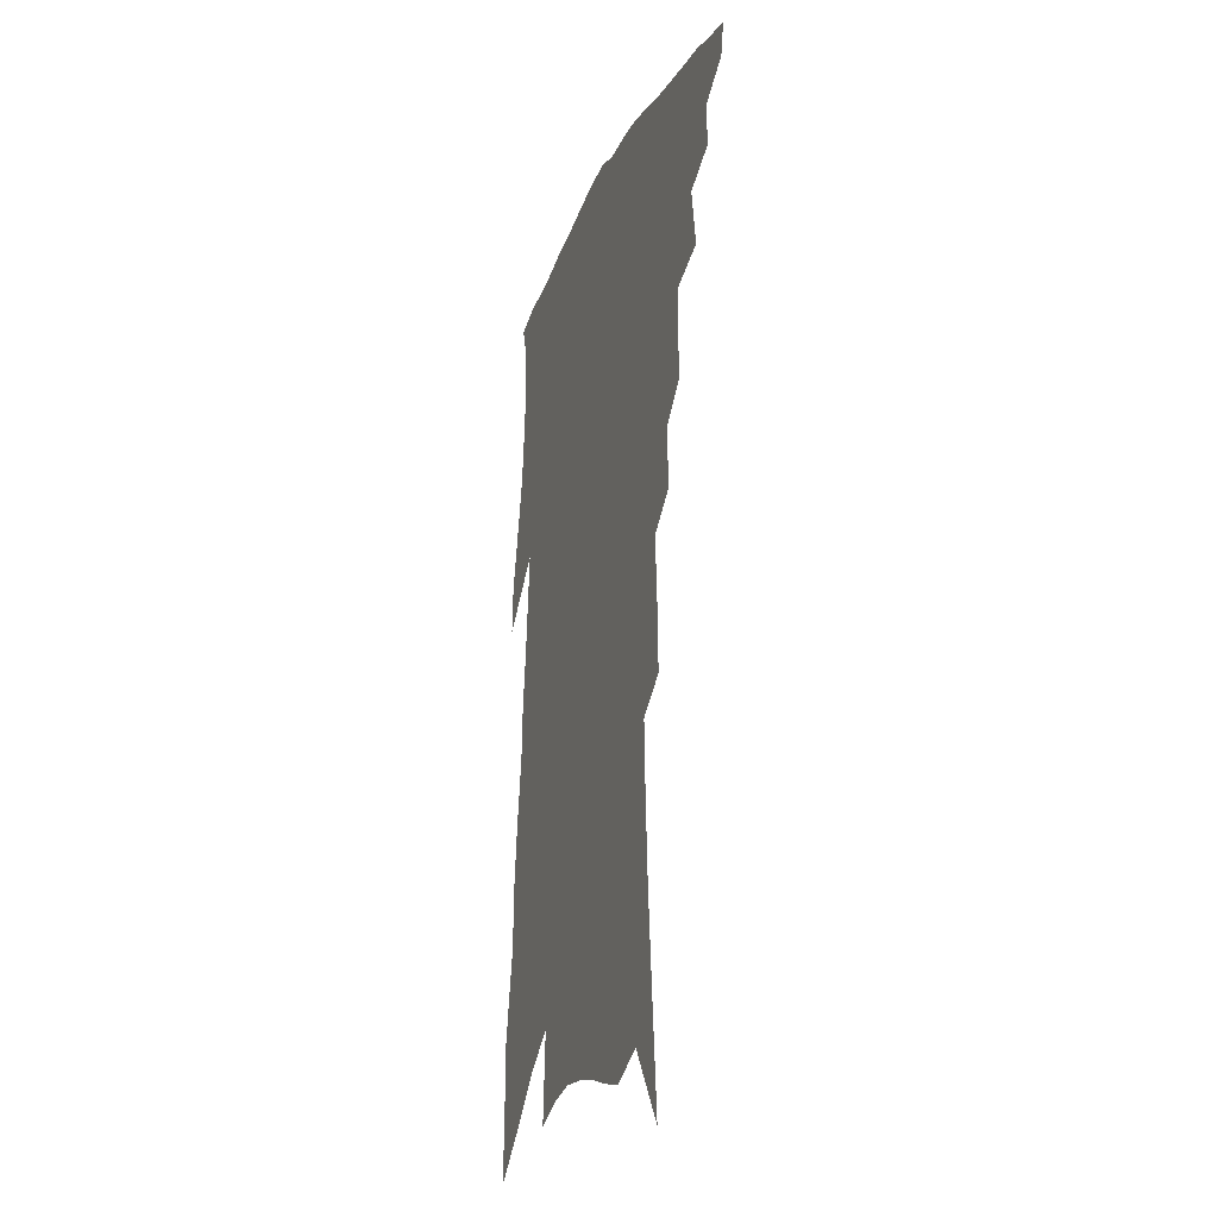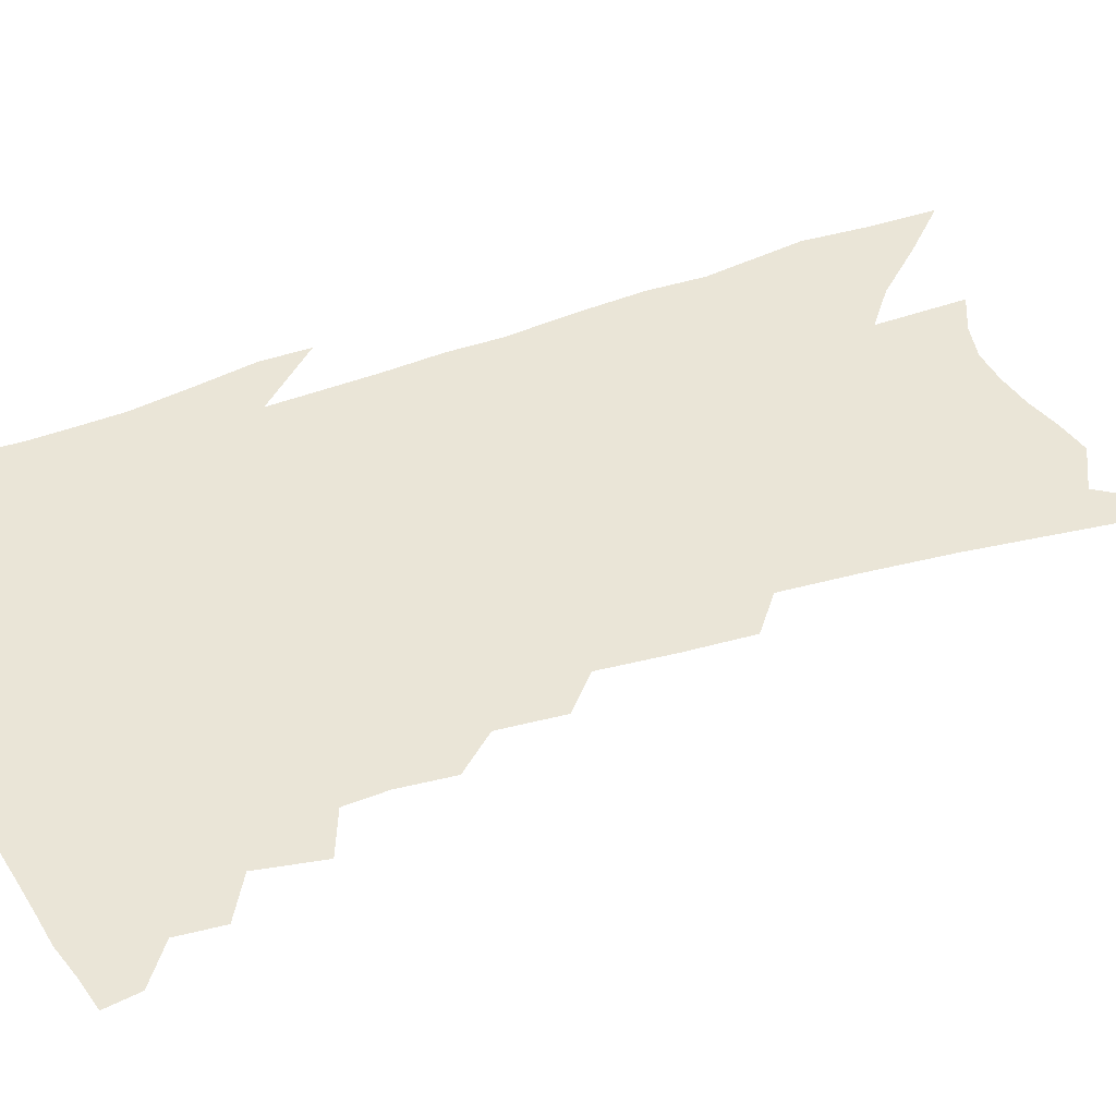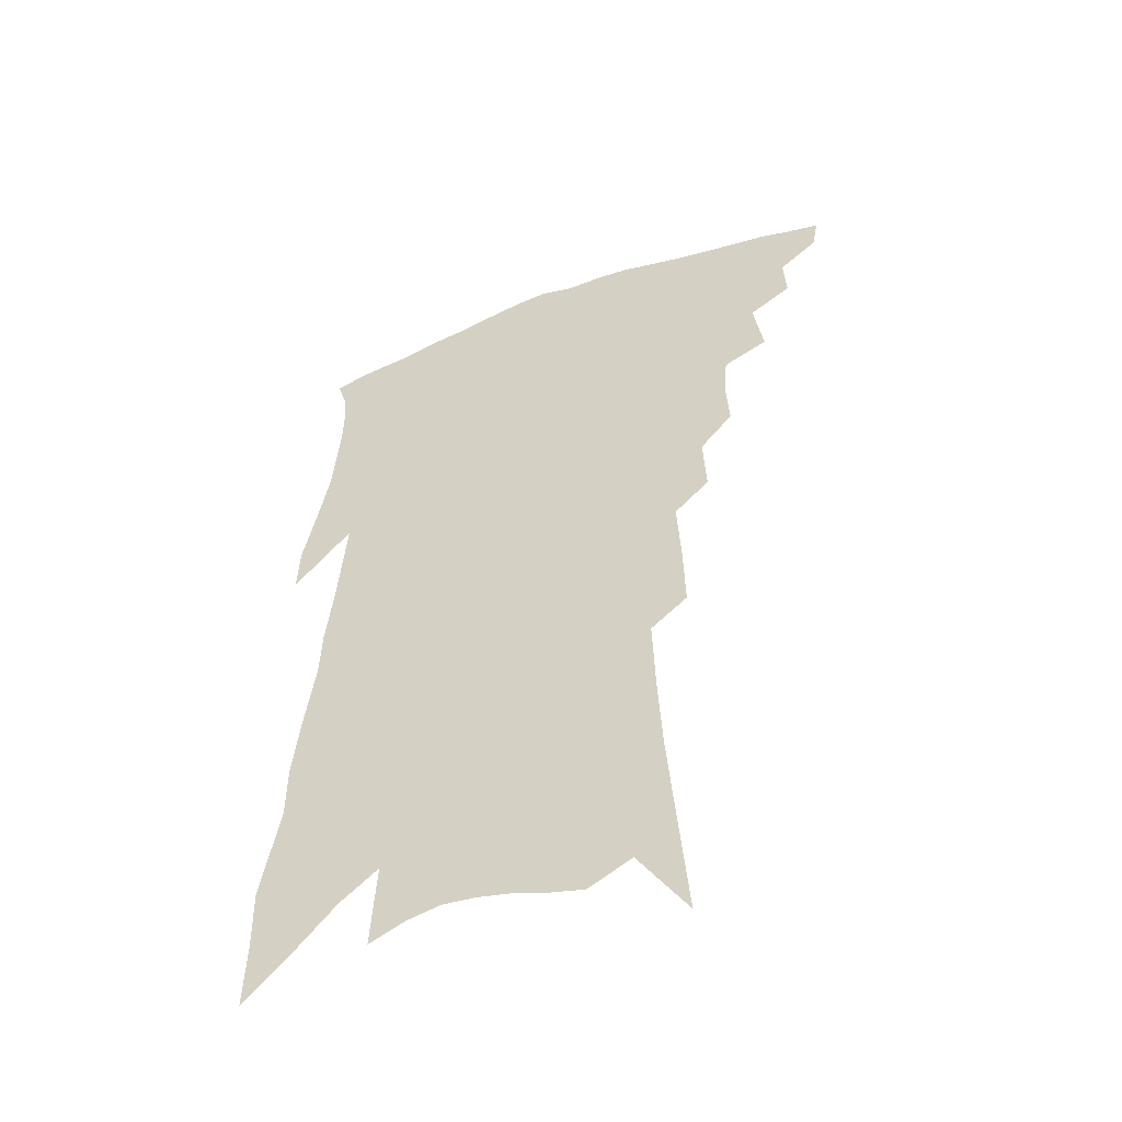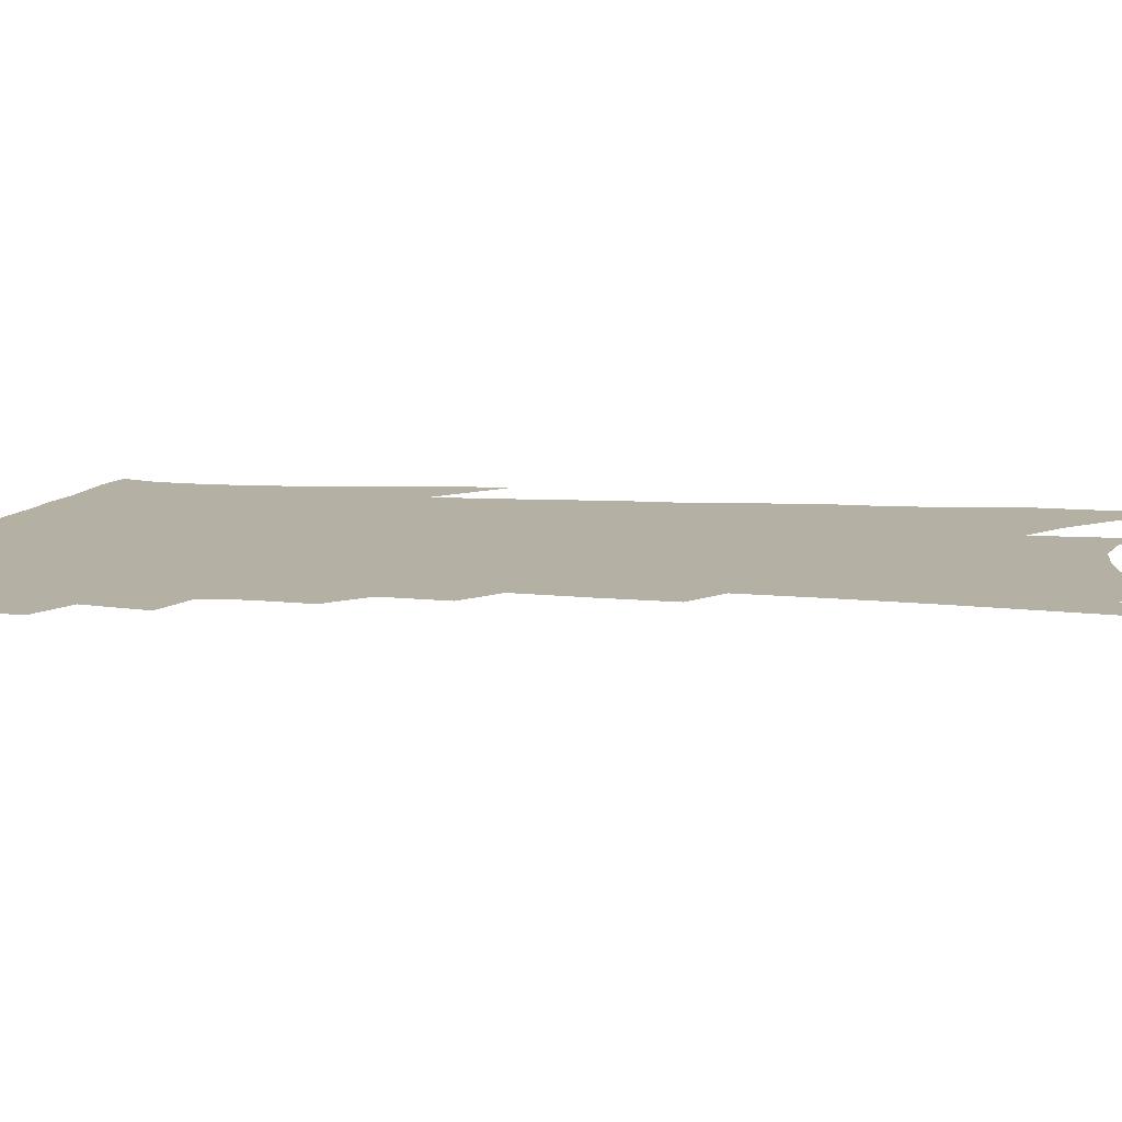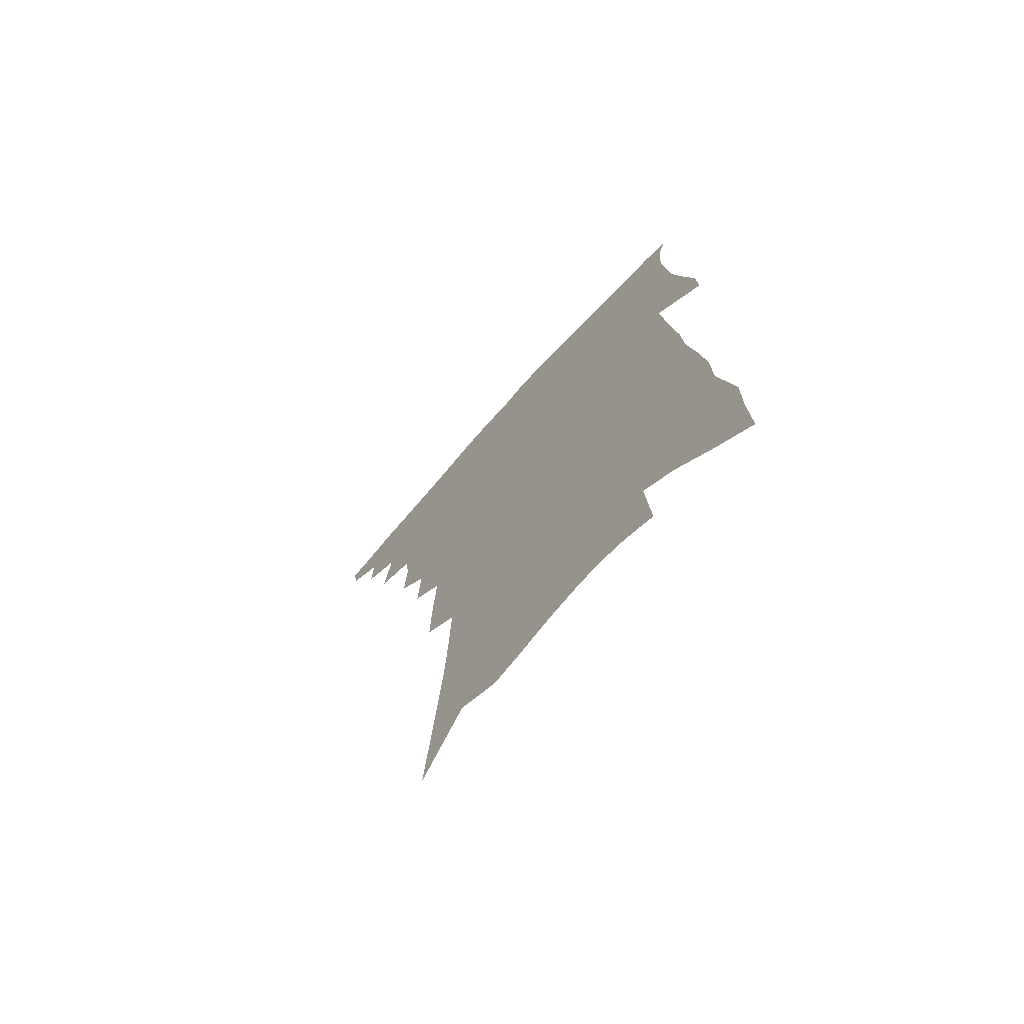
<metadata>
{"format":"obj","ext":"obj","renderer":"f3d","projection":"perspective","resolution":1024,"background":"white","views":[{"elev":-25.1,"azim":-109.1,"up":"+Y"},{"elev":44.3,"azim":-109.5,"up":"+Z"},{"elev":-50.7,"azim":-156.5,"up":"+Y"},{"elev":11.5,"azim":-78.4,"up":"+Z"},{"elev":-72.3,"azim":47.7,"up":"+Y"}]}
</metadata>
<code>
v 472.4 399.9 0
v 470.2 411.1 0
v 484.7 375.9 0
v 485.6 390.7 0
v 484.2 402.6 0
v 481.3 413.8 0
v 495.9 347.1 0
v 499.1 368.1 0
v 499.1 382.2 0
v 496.9 393.5 0
v 494.9 404.9 0
v 492.3 417.1 0
v 511.3 309.7 0
v 512.4 327.4 0
v 511.1 341.2 0
v 511.4 357.8 0
v 511.7 372.9 0
v 510.6 385.1 0
v 508.3 396.1 0
v 506 407.4 0
v 503.6 419.1 0
v 521.6 277 0
v 522.7 297.8 0
v 522.4 314 0
v 526.3 337.9 0
v 523.4 347.9 0
v 524.2 363.9 0
v 522.9 375.7 0
v 521.4 387 0
v 519.7 398.1 0
v 517.7 409.2 0
v 515 421.2 0
v 531.8 220.9 0
v 532.4 243.1 0
v 533.7 266.8 0
v 534.7 288.1 0
v 534.7 305.4 0
v 536.1 324.8 0
v 536.8 341.8 0
v 535.1 352.4 0
v 535.7 367.4 0
v 534.1 378.1 0
v 532.5 389.1 0
v 530.6 400.2 0
v 528.6 411.5 0
v 526.2 423.3 0
v 536 88.5 0
v 539.3 125.3 0
v 542.1 158.9 0
v 543.7 186.6 0
v 544.5 211.5 0
v 545.7 236.5 0
v 545.5 256.1 0
v 546.1 277.1 0
v 546 294.3 0
v 547.1 314.2 0
v 546.9 328.8 0
v 546.9 343.5 0
v 546.7 356.7 0
v 546.3 369 0
v 545.2 380.1 0
v 543.3 390.9 0
v 541.8 402 0
v 539.8 413.6 0
v 537.4 426.2 0
v 553.1 114.6 0
v 555.6 149.1 0
v 556.8 177.7 0
v 556.1 198.1 0
v 557.1 223.7 0
v 557.8 247.3 0
v 557.3 264.9 0
v 556.9 281.9 0
v 557.4 301 0
v 557.7 318 0
v 557.9 333.1 0
v 557.7 346.5 0
v 557.4 359 0
v 557.6 371.7 0
v 556.4 381.8 0
v 554.8 392.4 0
v 553.3 403.6 0
v 550.9 416.1 0
v 548.6 429.2 0
v 568.1 107.6 0
v 567.4 131.6 0
v 568.4 162 0
v 568.5 187.2 0
v 568.5 210.2 0
v 568.6 232.4 0
v 568.5 252.7 0
v 568 270.3 0
v 568.2 289.2 0
v 568.3 306.7 0
v 568 320.5 0
v 568.1 335.4 0
v 568.1 348.7 0
v 567.7 360.2 0
v 567.6 372.5 0
v 566.8 382.9 0
v 565.7 393.6 0
v 565 404.4 0
v 563.2 416.1 0
v 560.1 430.5 0
v 579.6 110.5 0
v 580 144.1 0
v 579.9 170.1 0
v 579.2 189.3 0
v 579.6 218.9 0
v 578.9 234.5 0
v 578.7 255.4 0
v 578.4 273.6 0
v 578.3 291.7 0
v 578.4 309.1 0
v 578.5 324.6 0
v 577.9 335.6 0
v 578.2 349.8 0
v 578 361.6 0
v 577.9 373.2 0
v 577.4 383.8 0
v 576.8 394.5 0
v 576 405.3 0
v 574.4 417.1 0
v 572.1 430.4 0
v 591.4 114.6 0
v 591.3 148.8 0
v 590.8 174.2 0
v 590 194.6 0
v 589.9 218.2 0
v 589.2 235.3 0
v 588.9 258.6 0
v 588.7 277.4 0
v 588.4 294.2 0
v 588.3 309.6 0
v 588.4 326.2 0
v 588.4 339.1 0
v 588.5 352.1 0
v 588.4 363.1 0
v 588.4 374.1 0
v 588.3 384.7 0
v 587.9 395.1 0
v 587.1 405.9 0
v 585.4 418.4 0
v 583.2 433.6 0
v 603.1 117.2 0
v 602.5 150.8 0
v 601.6 176.3 0
v 600.9 202 0
v 600.3 219.6 0
v 599.6 239.8 0
v 599 259.9 0
v 598.6 277.9 0
v 598.3 295.2 0
v 598.1 311.2 0
v 598.1 326.5 0
v 598.1 338.8 0
v 598.2 351.8 0
v 598.3 362.9 0
v 598.6 374.5 0
v 598.8 385.2 0
v 598.6 395.6 0
v 597.8 406.7 0
v 596.9 418.6 0
v 594.9 433 0
v 614.8 118.5 0
v 613.6 150.7 0
v 612.5 176.2 0
v 611.9 197.4 0
v 610.7 219.7 0
v 609.7 242.5 0
v 609 262.3 0
v 608.7 277.1 0
v 608.1 295.7 0
v 607.9 310.9 0
v 607.7 326.1 0
v 607.8 340 0
v 608 351.8 0
v 608.3 363.7 0
v 608.7 374.7 0
v 609.1 385.5 0
v 609.3 395.7 0
v 609.3 406.2 0
v 608.4 418.2 0
v 607.4 430.9 0
v 626.7 116.3 0
v 625.2 146.4 0
v 623.9 172.1 0
v 622.8 194.7 0
v 621.2 219 0
v 620 241.1 0
v 619.4 259.1 0
v 618.6 277 0
v 618.3 292.9 0
v 617.9 308.8 0
v 617.8 323.3 0
v 617.5 339 0
v 617.6 351.7 0
v 618 363 0
v 618.5 374.7 0
v 619.1 385.3 0
v 619.6 395.4 0
v 620.1 405.7 0
v 620.4 416.4 0
v 619.9 428.4 0
v 638.9 111.3 0
v 637.1 141.5 0
v 635.5 167.3 0
v 633.9 192 0
v 632.1 215.7 0
v 630.6 237.7 0
v 630.2 254.5 0
v 628.7 274.9 0
v 628.5 290.2 0
v 628 306 0
v 627.8 320.5 0
v 627.3 336.8 0
v 627.1 351 0
v 627.8 361.7 0
v 628.3 373 0
v 629 384.8 0
v 630.2 395.3 0
v 631 404.8 0
v 631.5 414.9 0
v 631.1 427 0
v 650.3 131.9 0
v 648.5 157.8 0
v 646.8 182 0
v 643.9 209.1 0
v 642.5 229.9 0
v 641.8 248 0
v 640.4 267.8 0
v 639.3 285.6 0
v 638.2 303.2 0
v 637.5 319.5 0
v 637.6 333.3 0
v 637.2 347.7 0
v 637.4 360.8 0
v 637.9 372.4 0
v 638.7 383.9 0
v 639.7 394.2 0
v 640.7 403.9 0
v 641.9 413.8 0
v 643 424.3 0
v 665.7 116.1 0
v 662.4 146.3 0
v 660 172.6 0
v 657.6 197.2 0
v 655.7 219.4 0
v 654 240.1 0
v 653 258.8 0
v 650.9 279.1 0
v 649.4 297.3 0
v 648.7 313.5 0
v 648.3 328.6 0
v 647.8 343.6 0
v 647.2 358.5 0
v 647.2 371.8 0
v 648.1 382.6 0
v 649 393.4 0
v 650.4 402.8 0
v 651.7 412.4 0
v 653.2 423.2 0
v 681.1 101.8 0
v 680.3 125.5 0
v 680.6 146.2 0
v 674.4 179.6 0
v 674.1 198.9 0
v 671.5 221.7 0
v 667.9 245.4 0
v 667.2 263.3 0
v 664.7 283.4 0
v 663.1 301.6 0
v 661.5 319 0
v 659.7 336.5 0
v 659.2 351.4 0
v 658.4 366.1 0
v 658.1 379.6 0
v 658.3 391.7 0
v 659.8 401.5 0
v 661.1 410.9 0
v 663.4 422.1 0
v 682 298.9 0
v 681.2 315.5 0
v 676.5 336.7 0
v 672.5 356.4 0
v 671.1 371.6 0
v 669.9 386.2 0
v 669.7 399.2 0
v 670.9 409.4 0
v 674 419 0
f 4 5 1
f 1 5 2
f 5 6 2
f 8 9 3
f 3 9 4
f 9 10 4
f 4 10 5
f 10 11 5
f 5 11 6
f 11 12 6
f 15 16 7
f 7 16 8
f 16 17 8
f 8 17 9
f 17 18 9
f 9 18 10
f 18 19 10
f 10 19 11
f 19 20 11
f 11 20 12
f 20 21 12
f 23 24 13
f 13 24 14
f 24 25 14
f 14 25 15
f 25 26 15
f 15 26 16
f 26 27 16
f 16 27 17
f 27 28 17
f 17 28 18
f 28 29 18
f 18 29 19
f 29 30 19
f 19 30 20
f 30 31 20
f 20 31 21
f 31 32 21
f 35 36 22
f 22 36 23
f 36 37 23
f 23 37 24
f 37 38 24
f 24 38 25
f 38 39 25
f 25 39 26
f 39 40 26
f 26 40 27
f 40 41 27
f 27 41 28
f 41 42 28
f 28 42 29
f 42 43 29
f 29 43 30
f 43 44 30
f 30 44 31
f 44 45 31
f 31 45 32
f 45 46 32
f 51 52 33
f 33 52 34
f 52 53 34
f 34 53 35
f 53 54 35
f 35 54 36
f 54 55 36
f 36 55 37
f 55 56 37
f 37 56 38
f 56 57 38
f 38 57 39
f 57 58 39
f 39 58 40
f 58 59 40
f 40 59 41
f 59 60 41
f 41 60 42
f 60 61 42
f 42 61 43
f 61 62 43
f 43 62 44
f 62 63 44
f 44 63 45
f 63 64 45
f 45 64 46
f 64 65 46
f 47 66 48
f 66 67 48
f 48 67 49
f 67 68 49
f 49 68 50
f 68 69 50
f 50 69 51
f 69 70 51
f 51 70 52
f 70 71 52
f 52 71 53
f 71 72 53
f 53 72 54
f 72 73 54
f 54 73 55
f 73 74 55
f 55 74 56
f 74 75 56
f 56 75 57
f 75 76 57
f 57 76 58
f 76 77 58
f 58 77 59
f 77 78 59
f 59 78 60
f 78 79 60
f 60 79 61
f 79 80 61
f 61 80 62
f 80 81 62
f 62 81 63
f 81 82 63
f 63 82 64
f 82 83 64
f 64 83 65
f 83 84 65
f 85 86 66
f 66 86 67
f 86 87 67
f 67 87 68
f 87 88 68
f 68 88 69
f 88 89 69
f 69 89 70
f 89 90 70
f 70 90 71
f 90 91 71
f 71 91 72
f 91 92 72
f 72 92 73
f 92 93 73
f 73 93 74
f 93 94 74
f 74 94 75
f 94 95 75
f 75 95 76
f 95 96 76
f 76 96 77
f 96 97 77
f 77 97 78
f 97 98 78
f 78 98 79
f 98 99 79
f 79 99 80
f 99 100 80
f 80 100 81
f 100 101 81
f 81 101 82
f 101 102 82
f 82 102 83
f 102 103 83
f 83 103 84
f 103 104 84
f 85 105 86
f 105 106 86
f 86 106 87
f 106 107 87
f 87 107 88
f 107 108 88
f 88 108 89
f 108 109 89
f 89 109 90
f 109 110 90
f 90 110 91
f 110 111 91
f 91 111 92
f 111 112 92
f 92 112 93
f 112 113 93
f 93 113 94
f 113 114 94
f 94 114 95
f 114 115 95
f 95 115 96
f 115 116 96
f 96 116 97
f 116 117 97
f 97 117 98
f 117 118 98
f 98 118 99
f 118 119 99
f 99 119 100
f 119 120 100
f 100 120 101
f 120 121 101
f 101 121 102
f 121 122 102
f 102 122 103
f 122 123 103
f 103 123 104
f 123 124 104
f 105 125 106
f 125 126 106
f 106 126 107
f 126 127 107
f 107 127 108
f 127 128 108
f 108 128 109
f 128 129 109
f 109 129 110
f 129 130 110
f 110 130 111
f 130 131 111
f 111 131 112
f 131 132 112
f 112 132 113
f 132 133 113
f 113 133 114
f 133 134 114
f 114 134 115
f 134 135 115
f 115 135 116
f 135 136 116
f 116 136 117
f 136 137 117
f 117 137 118
f 137 138 118
f 118 138 119
f 138 139 119
f 119 139 120
f 139 140 120
f 120 140 121
f 140 141 121
f 121 141 122
f 141 142 122
f 122 142 123
f 142 143 123
f 123 143 124
f 143 144 124
f 125 145 126
f 145 146 126
f 126 146 127
f 146 147 127
f 127 147 128
f 147 148 128
f 128 148 129
f 148 149 129
f 129 149 130
f 149 150 130
f 130 150 131
f 150 151 131
f 131 151 132
f 151 152 132
f 132 152 133
f 152 153 133
f 133 153 134
f 153 154 134
f 134 154 135
f 154 155 135
f 135 155 136
f 155 156 136
f 136 156 137
f 156 157 137
f 137 157 138
f 157 158 138
f 138 158 139
f 158 159 139
f 139 159 140
f 159 160 140
f 140 160 141
f 160 161 141
f 141 161 142
f 161 162 142
f 142 162 143
f 162 163 143
f 143 163 144
f 163 164 144
f 145 165 146
f 165 166 146
f 146 166 147
f 166 167 147
f 147 167 148
f 167 168 148
f 148 168 149
f 168 169 149
f 149 169 150
f 169 170 150
f 150 170 151
f 170 171 151
f 151 171 152
f 171 172 152
f 152 172 153
f 172 173 153
f 153 173 154
f 173 174 154
f 154 174 155
f 174 175 155
f 155 175 156
f 175 176 156
f 156 176 157
f 176 177 157
f 157 177 158
f 177 178 158
f 158 178 159
f 178 179 159
f 159 179 160
f 179 180 160
f 160 180 161
f 180 181 161
f 161 181 162
f 181 182 162
f 162 182 163
f 182 183 163
f 163 183 164
f 183 184 164
f 165 185 166
f 185 186 166
f 166 186 167
f 186 187 167
f 167 187 168
f 187 188 168
f 168 188 169
f 188 189 169
f 169 189 170
f 189 190 170
f 170 190 171
f 190 191 171
f 171 191 172
f 191 192 172
f 172 192 173
f 192 193 173
f 173 193 174
f 193 194 174
f 174 194 175
f 194 195 175
f 175 195 176
f 195 196 176
f 176 196 177
f 196 197 177
f 177 197 178
f 197 198 178
f 178 198 179
f 198 199 179
f 179 199 180
f 199 200 180
f 180 200 181
f 200 201 181
f 181 201 182
f 201 202 182
f 182 202 183
f 202 203 183
f 183 203 184
f 203 204 184
f 185 205 186
f 205 206 186
f 186 206 187
f 206 207 187
f 187 207 188
f 207 208 188
f 188 208 189
f 208 209 189
f 189 209 190
f 209 210 190
f 190 210 191
f 210 211 191
f 191 211 192
f 211 212 192
f 192 212 193
f 212 213 193
f 193 213 194
f 213 214 194
f 194 214 195
f 214 215 195
f 195 215 196
f 215 216 196
f 196 216 197
f 216 217 197
f 197 217 198
f 217 218 198
f 198 218 199
f 218 219 199
f 199 219 200
f 219 220 200
f 200 220 201
f 220 221 201
f 201 221 202
f 221 222 202
f 202 222 203
f 222 223 203
f 203 223 204
f 223 224 204
f 206 225 207
f 225 226 207
f 207 226 208
f 226 227 208
f 208 227 209
f 227 228 209
f 209 228 210
f 228 229 210
f 210 229 211
f 229 230 211
f 211 230 212
f 230 231 212
f 212 231 213
f 231 232 213
f 213 232 214
f 232 233 214
f 214 233 215
f 233 234 215
f 215 234 216
f 234 235 216
f 216 235 217
f 235 236 217
f 217 236 218
f 236 237 218
f 218 237 219
f 237 238 219
f 219 238 220
f 238 239 220
f 220 239 221
f 239 240 221
f 221 240 222
f 240 241 222
f 222 241 223
f 241 242 223
f 223 242 224
f 242 243 224
f 225 244 226
f 244 245 226
f 226 245 227
f 245 246 227
f 227 246 228
f 246 247 228
f 228 247 229
f 247 248 229
f 229 248 230
f 248 249 230
f 230 249 231
f 249 250 231
f 231 250 232
f 250 251 232
f 232 251 233
f 251 252 233
f 233 252 234
f 252 253 234
f 234 253 235
f 253 254 235
f 235 254 236
f 254 255 236
f 236 255 237
f 255 256 237
f 237 256 238
f 256 257 238
f 238 257 239
f 257 258 239
f 239 258 240
f 258 259 240
f 240 259 241
f 259 260 241
f 241 260 242
f 260 261 242
f 242 261 243
f 261 262 243
f 244 263 245
f 263 264 245
f 245 264 246
f 264 265 246
f 246 265 247
f 265 266 247
f 247 266 248
f 266 267 248
f 248 267 249
f 267 268 249
f 249 268 250
f 268 269 250
f 250 269 251
f 269 270 251
f 251 270 252
f 270 271 252
f 252 271 253
f 271 272 253
f 253 272 254
f 272 273 254
f 254 273 255
f 273 274 255
f 255 274 256
f 274 275 256
f 256 275 257
f 275 276 257
f 257 276 258
f 276 277 258
f 258 277 259
f 277 278 259
f 259 278 260
f 278 279 260
f 260 279 261
f 279 280 261
f 261 280 262
f 280 281 262
f 273 282 274
f 282 283 274
f 274 283 275
f 283 284 275
f 275 284 276
f 284 285 276
f 276 285 277
f 285 286 277
f 277 286 278
f 286 287 278
f 278 287 279
f 287 288 279
f 279 288 280
f 288 289 280
f 280 289 281
f 289 290 281

</code>
